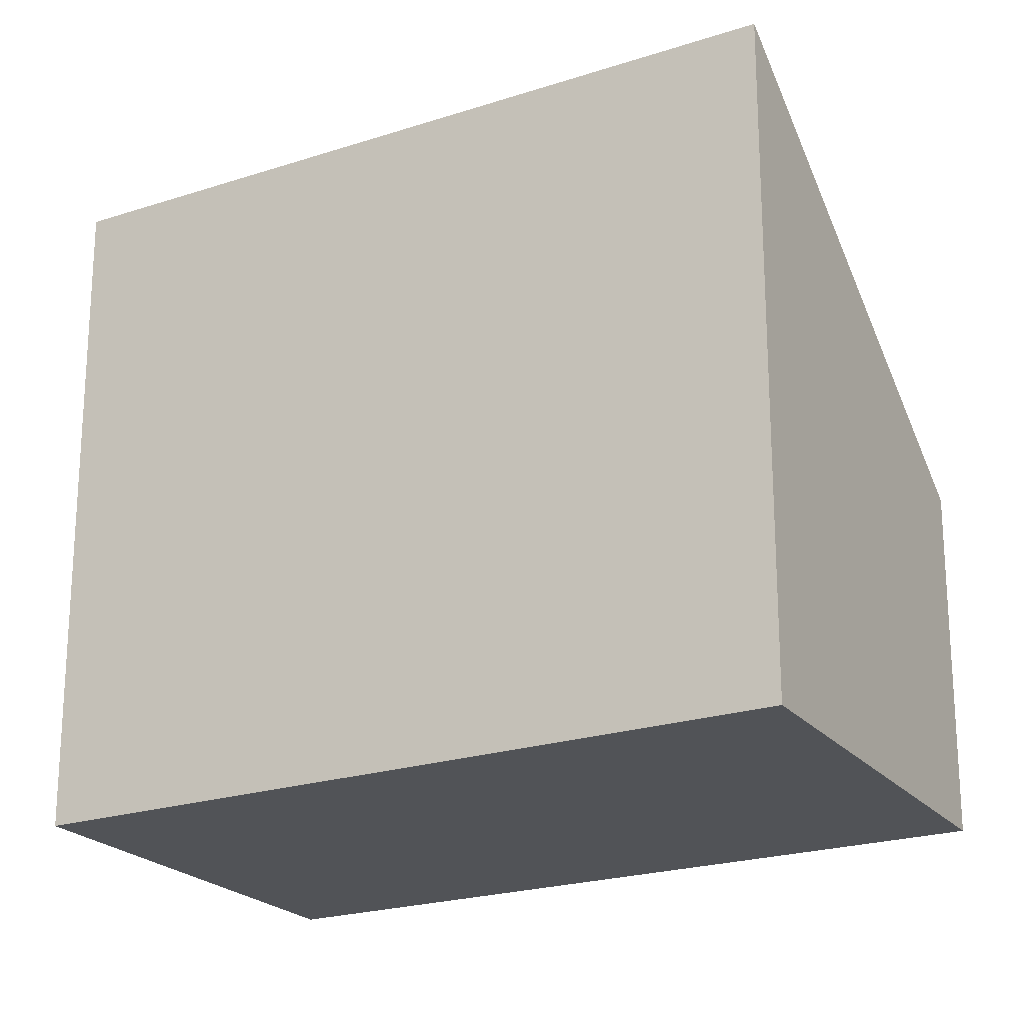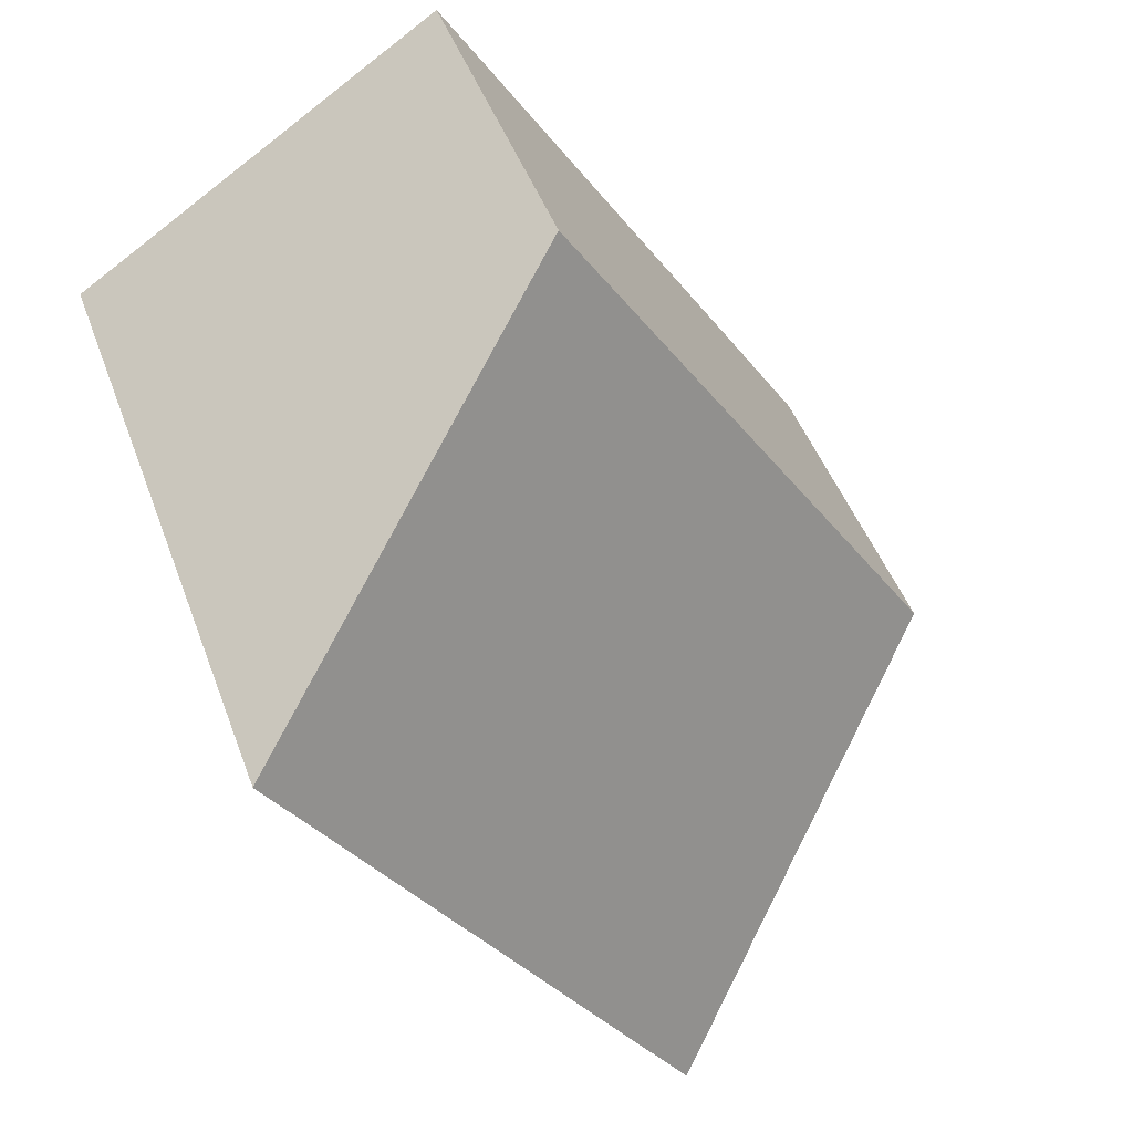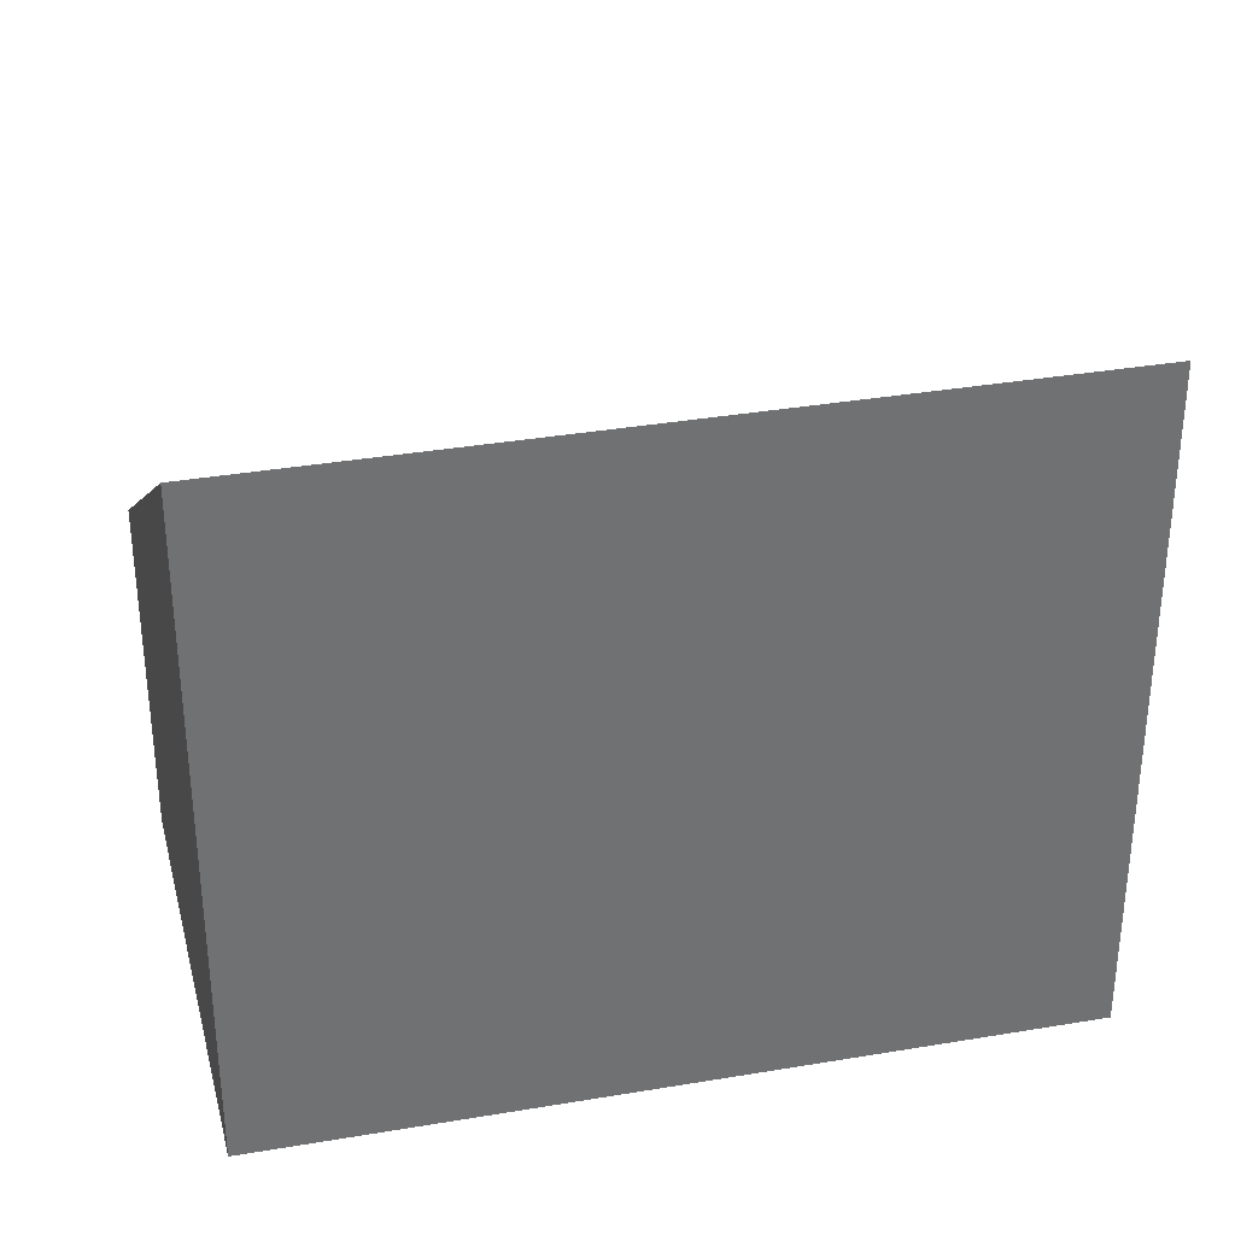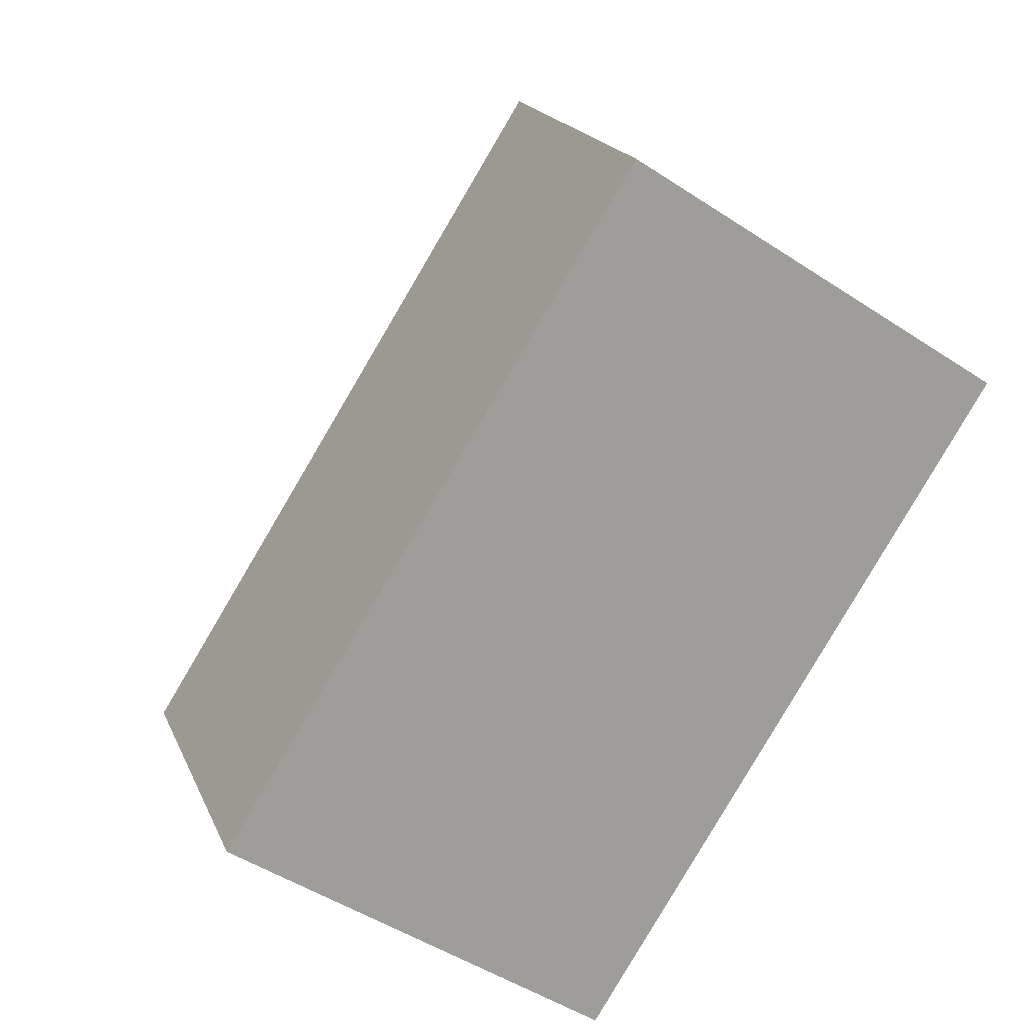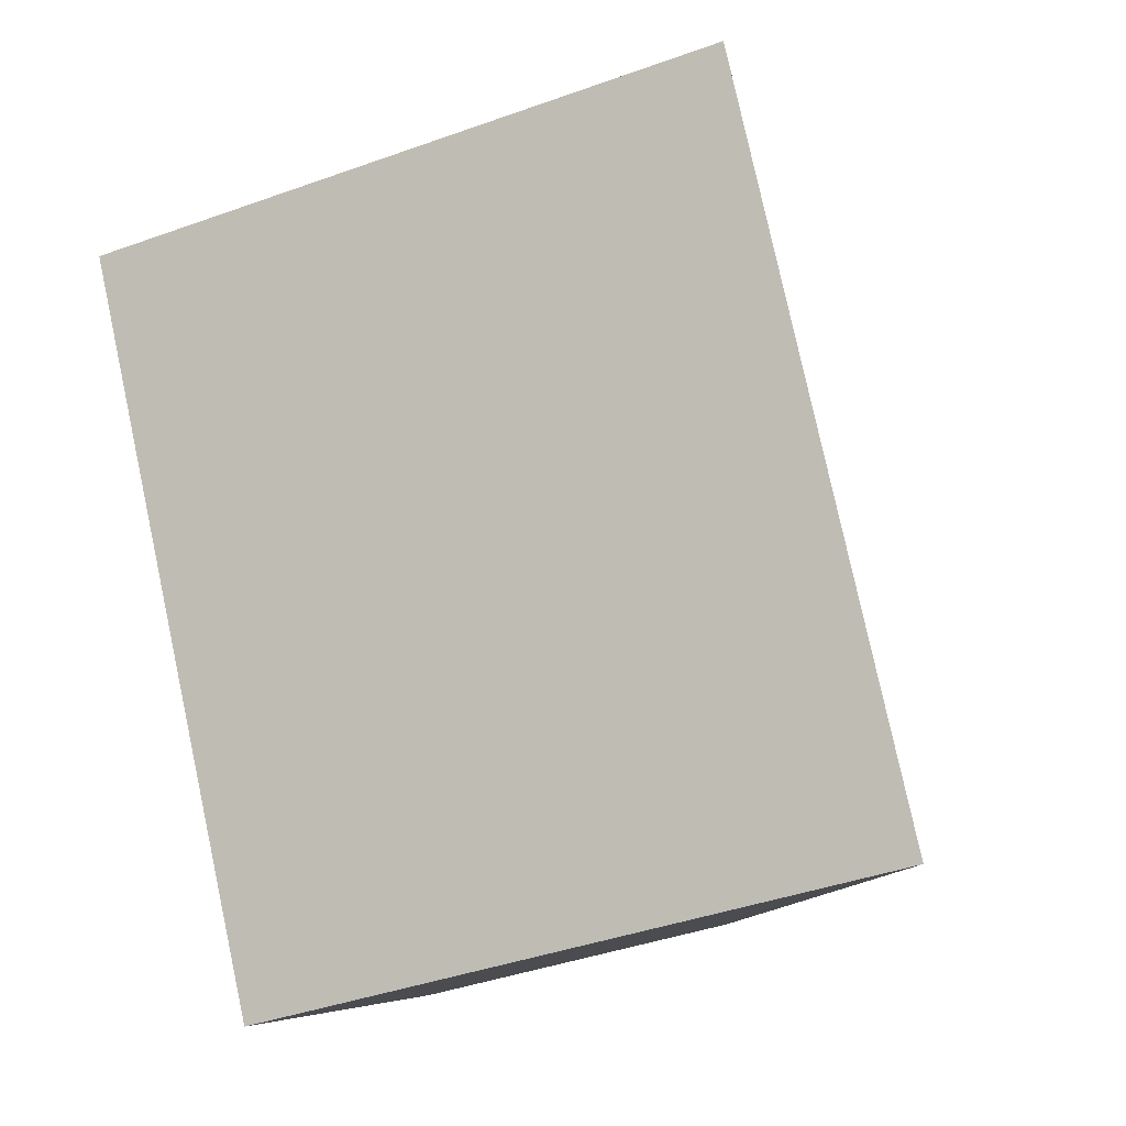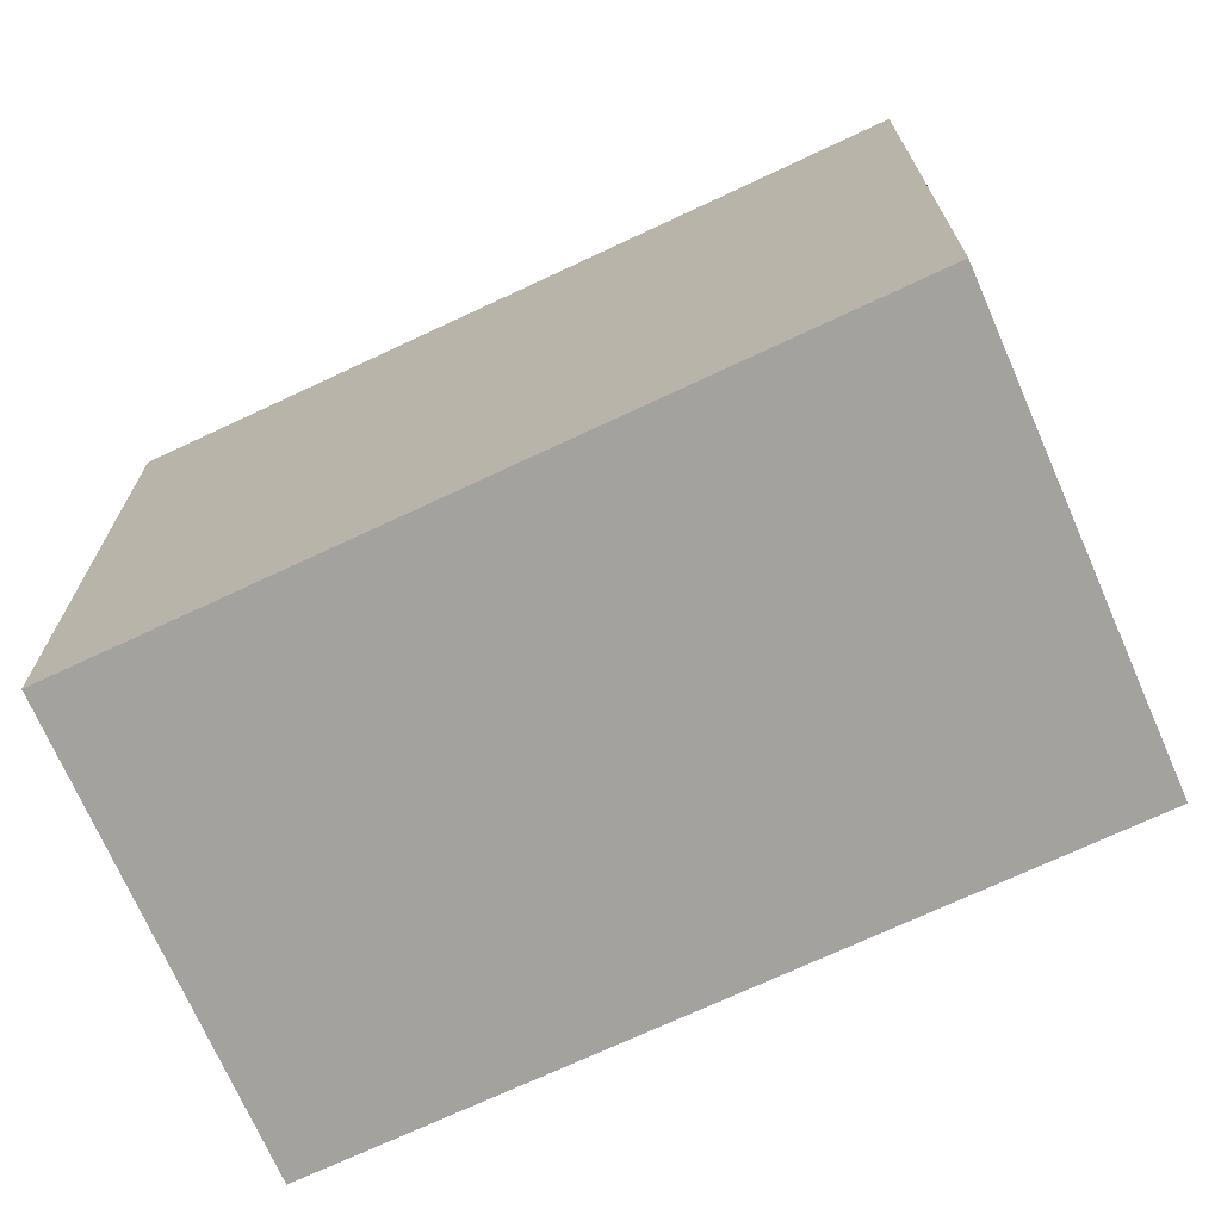
<metadata>
{"format":"obj","ext":"obj","renderer":"f3d","projection":"perspective","resolution":1024,"background":"white","views":[{"elev":-22.0,"azim":152.0,"up":"+Y"},{"elev":46.6,"azim":160.4,"up":"+Z"},{"elev":35.2,"azim":109.4,"up":"+Y"},{"elev":18.8,"azim":-17.8,"up":"+Z"},{"elev":-41.6,"azim":113.4,"up":"+Z"},{"elev":-72.4,"azim":147.2,"up":"+Y"}]}
</metadata>
<code>
v  0 2.279 1.395e-16
v  5.155 4.329 2.611
v  2.478 4.329 -1.659
v  2.67 2.29 4.23
v  5.155 -1.599e-16 2.611
v  2.478 1.016e-16 -1.659
v  0 0 0
v  2.67 -2.59e-16 4.23
g defaultobject
f 1 2 3
f 2 1 4
f 5 3 2
f 3 5 6
f 6 1 3
f 1 6 7
f 1 8 4
f 8 1 7
f 4 5 2
f 5 4 8
f 5 7 6
f 7 5 8

</code>
